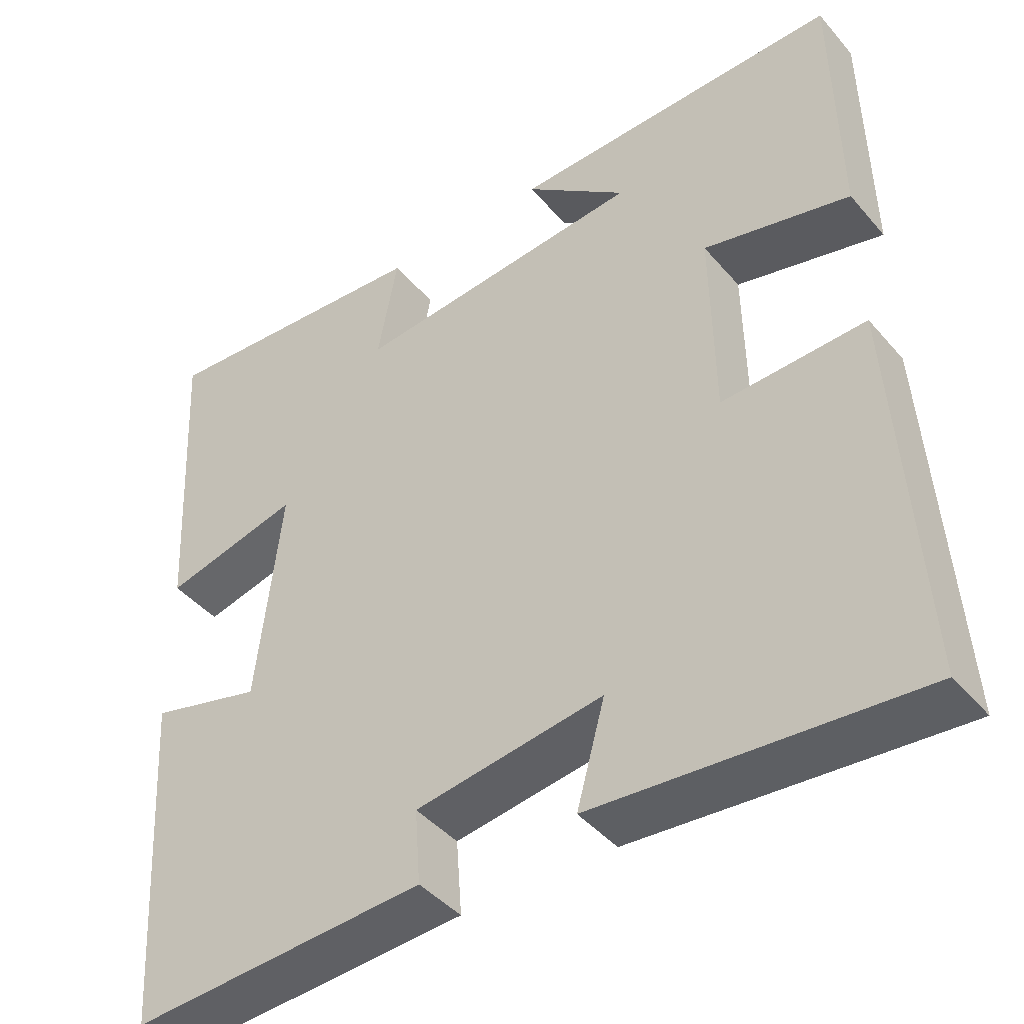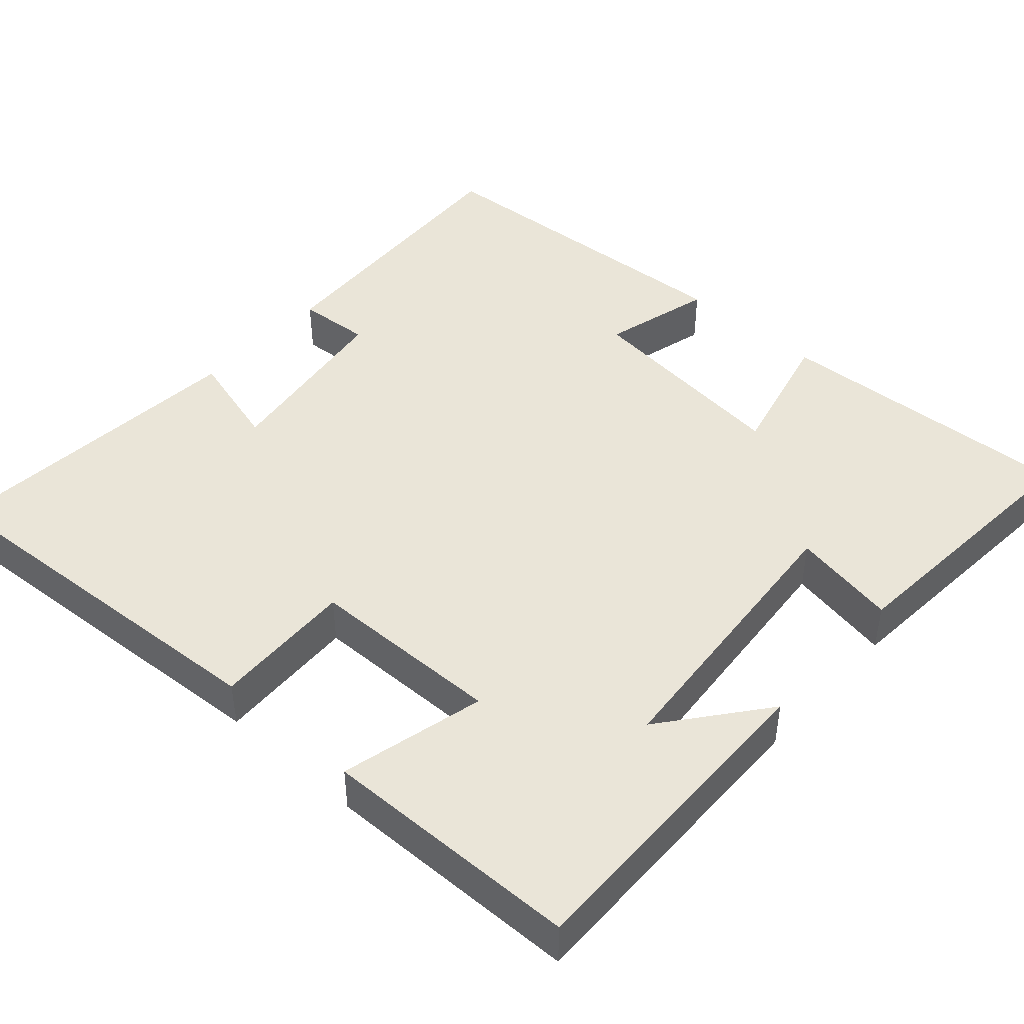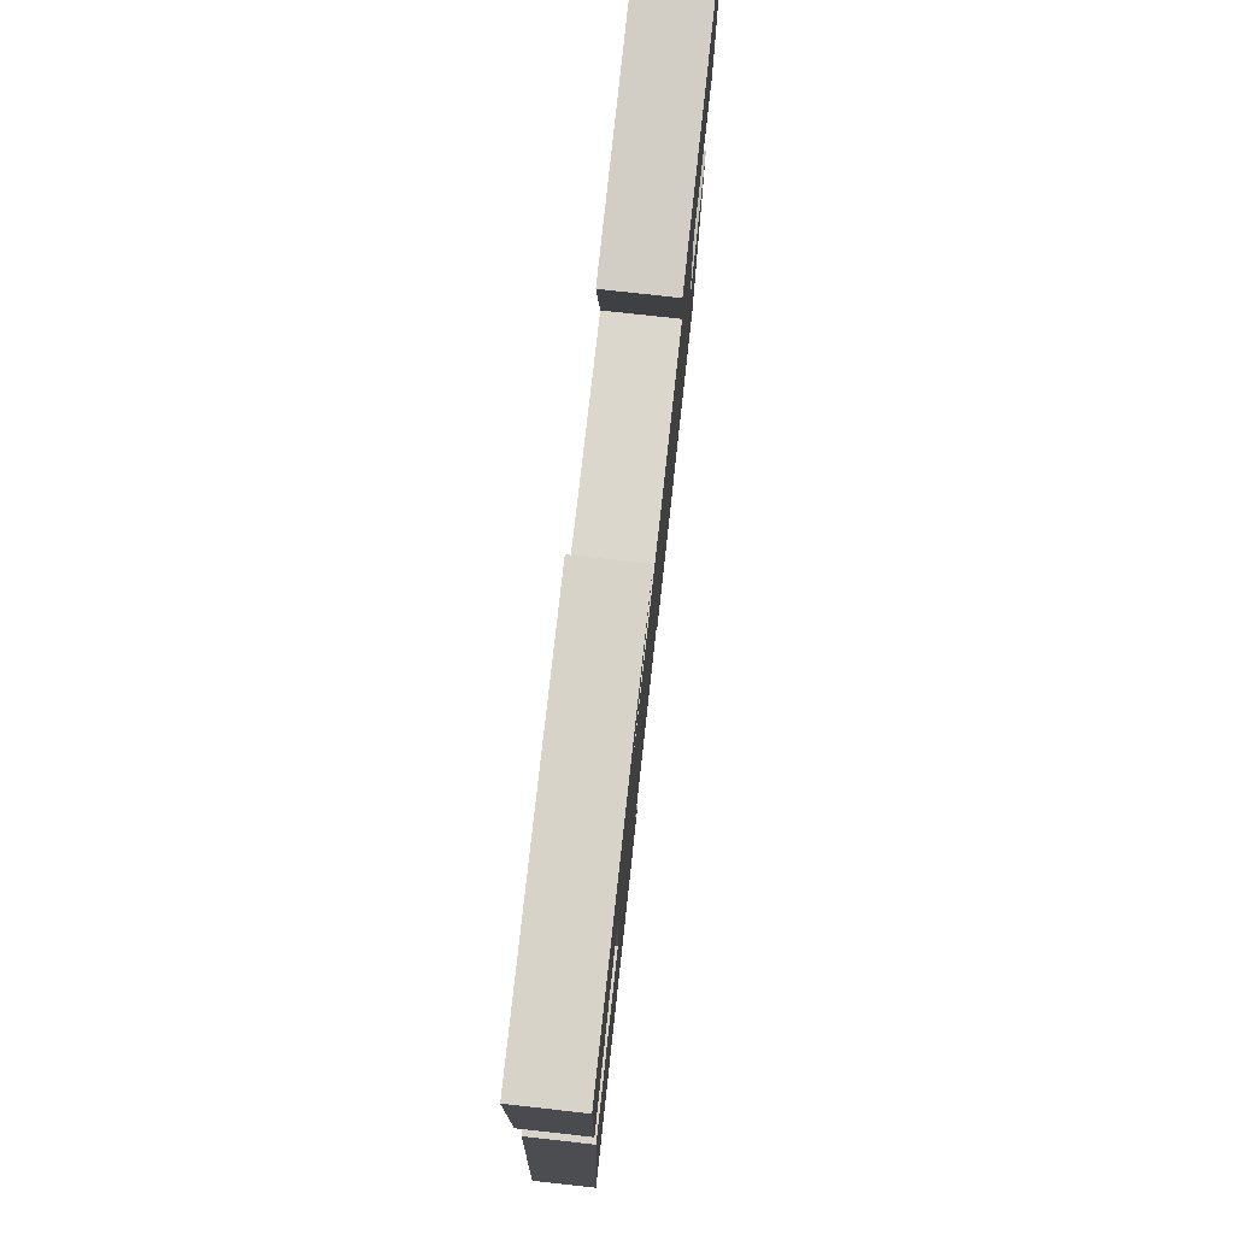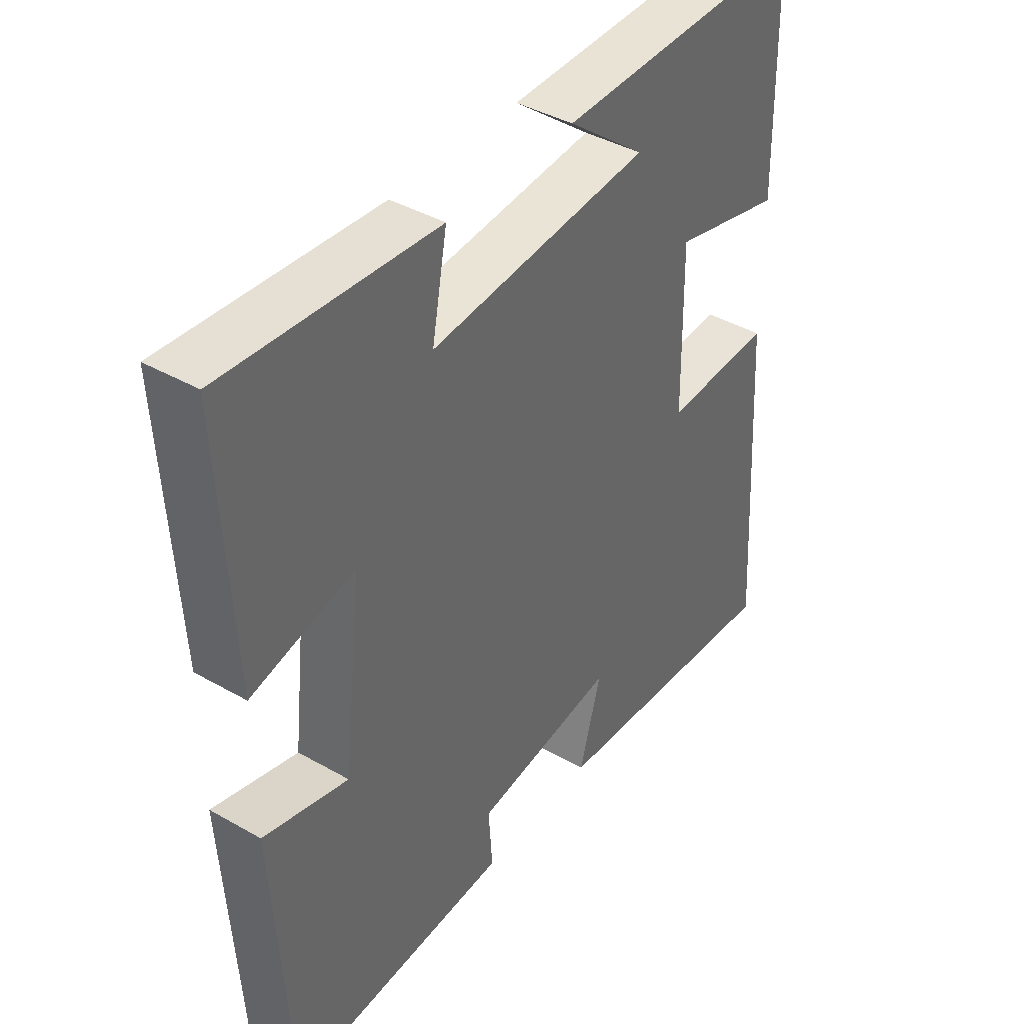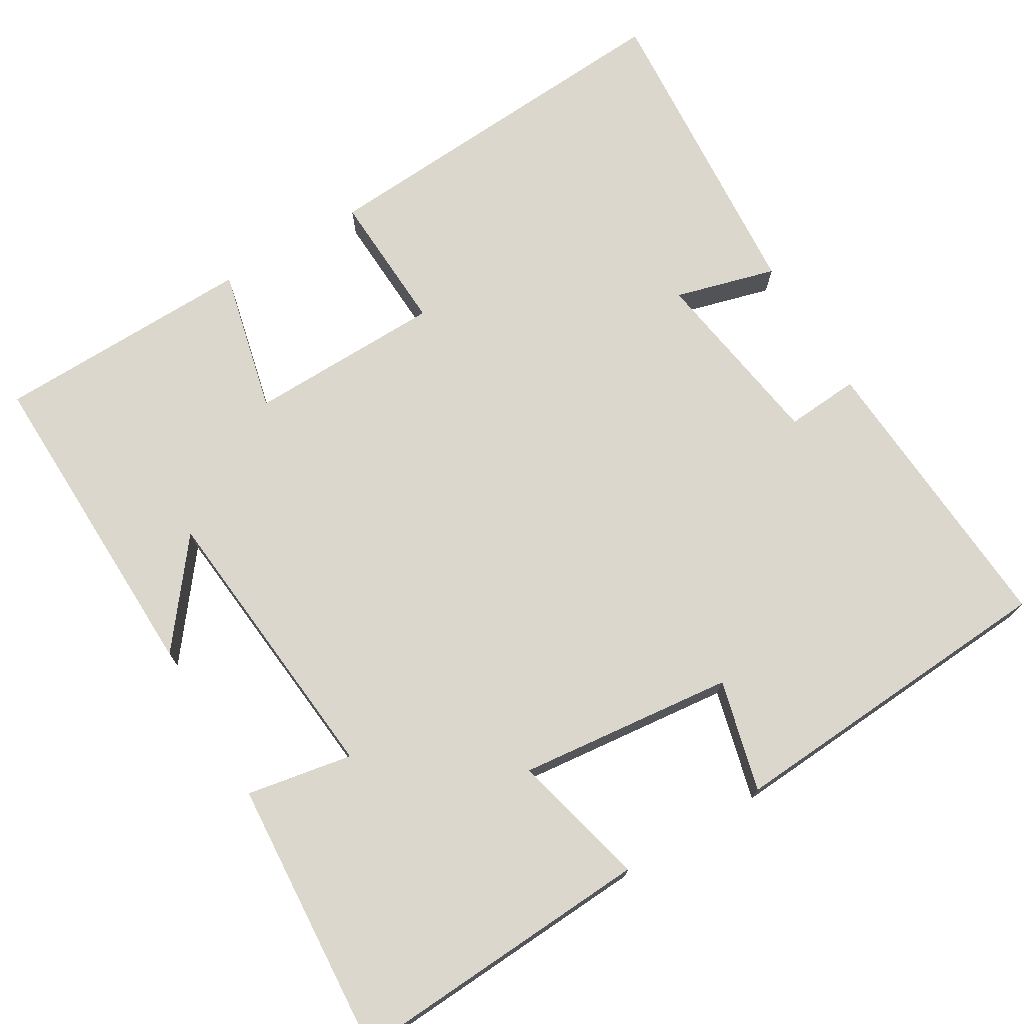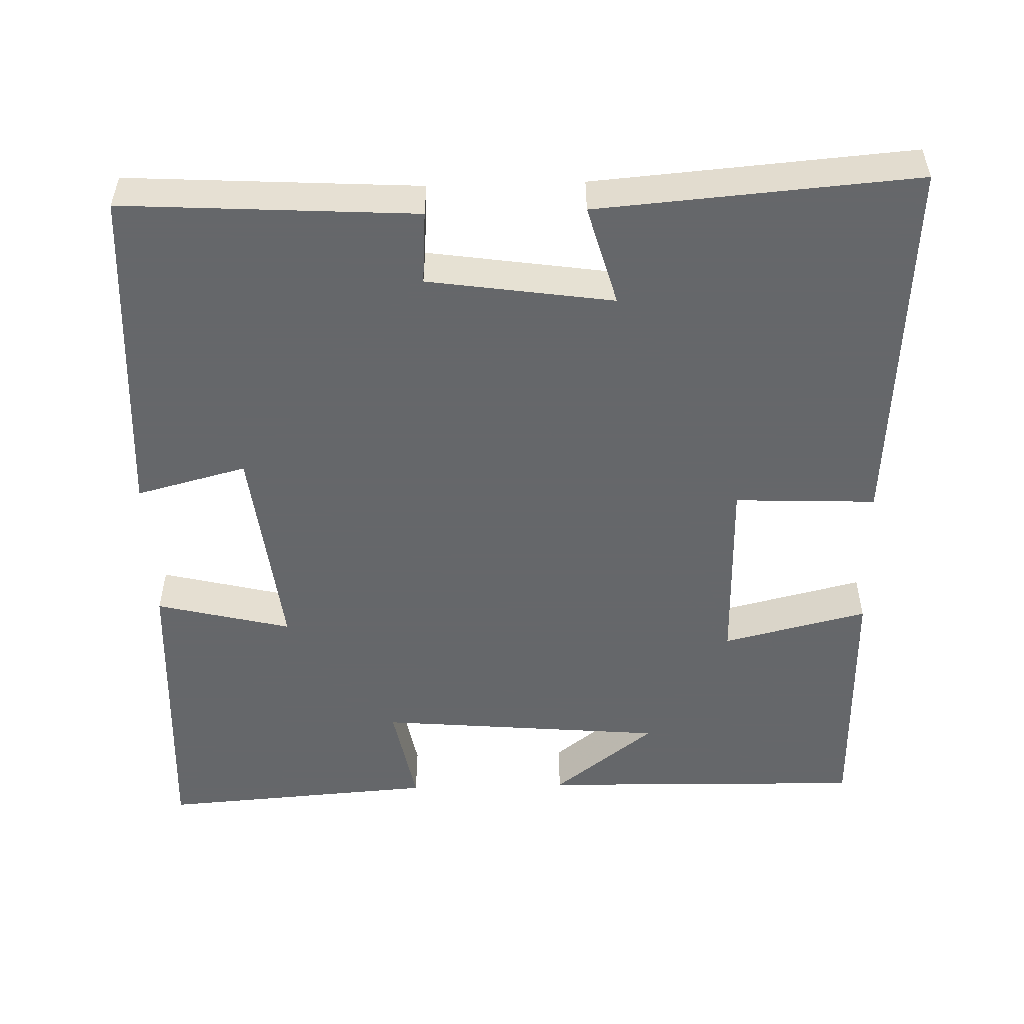
<metadata>
{"format":"obj","ext":"obj","renderer":"f3d","projection":"perspective","resolution":1024,"background":"white","views":[{"elev":-43.2,"azim":-142.9,"up":"+Z"},{"elev":44.8,"azim":-48.0,"up":"+Y"},{"elev":78.3,"azim":-83.7,"up":"+Z"},{"elev":40.7,"azim":125.0,"up":"+Z"},{"elev":73.1,"azim":58.9,"up":"+Y"},{"elev":-52.0,"azim":-178.3,"up":"+Y"}]}
</metadata>
<code>
v -0.494 0.07 0.509
v -0.063 0.07 0.5
v -0.197 0.07 0.395
v 0.183 0.07 0.361
v 0.157 0.07 0.5
v 0.521 0.07 0.526
v 0.5 0.07 0.124
v 0.322 0.07 0.168
v 0.354 0.07 -0.116
v 0.5 0.07 -0.078
v 0.473 0.07 -0.523
v 0.088 0.07 -0.5
v 0.095 0.07 -0.403
v -0.149 0.07 -0.367
v -0.112 0.07 -0.5
v -0.531 0.07 -0.533
v -0.5 0.07 -0.034
v -0.313 0.07 -0.042
v -0.309 0.07 0.214
v -0.5 0.07 0.168
v -0.494 0 0.509
v -0.063 0 0.5
v -0.197 0 0.395
v 0.183 0 0.361
v 0.157 0 0.5
v 0.521 0 0.526
v 0.5 0 0.124
v 0.322 0 0.168
v 0.354 0 -0.116
v 0.5 0 -0.078
v 0.473 0 -0.523
v 0.088 0 -0.5
v 0.095 0 -0.403
v -0.149 0 -0.367
v -0.112 0 -0.5
v -0.531 0 -0.533
v -0.5 0 -0.034
v -0.313 0 -0.042
v -0.309 0 0.214
v -0.5 0 0.168
f 19 20 1
f 16 17 18
f 15 16 18
f 14 15 18
f 13 14 18 19
f 11 12 13
f 10 11 13
f 9 10 13
f 13 19 1
f 9 13 1
f 8 9 1
f 6 7 8
f 5 6 8
f 4 5 8
f 3 4 8
f 1 2 3
f 1 3 8
f 21 40 39
f 38 37 36
f 38 36 35
f 38 35 34
f 39 38 34 33
f 33 32 31
f 33 31 30
f 33 30 29
f 21 39 33
f 21 33 29
f 21 29 28
f 28 27 26
f 28 26 25
f 28 25 24
f 28 24 23
f 23 22 21
f 28 23 21
f 1 21 22 2
f 2 22 23 3
f 3 23 24 4
f 4 24 25 5
f 5 25 26 6
f 6 26 27 7
f 7 27 28 8
f 8 28 29 9
f 9 29 30 10
f 10 30 31 11
f 11 31 32 12
f 12 32 33 13
f 13 33 34 14
f 14 34 35 15
f 15 35 36 16
f 16 36 37 17
f 17 37 38 18
f 18 38 39 19
f 19 39 40 20
f 20 40 21 1

</code>
